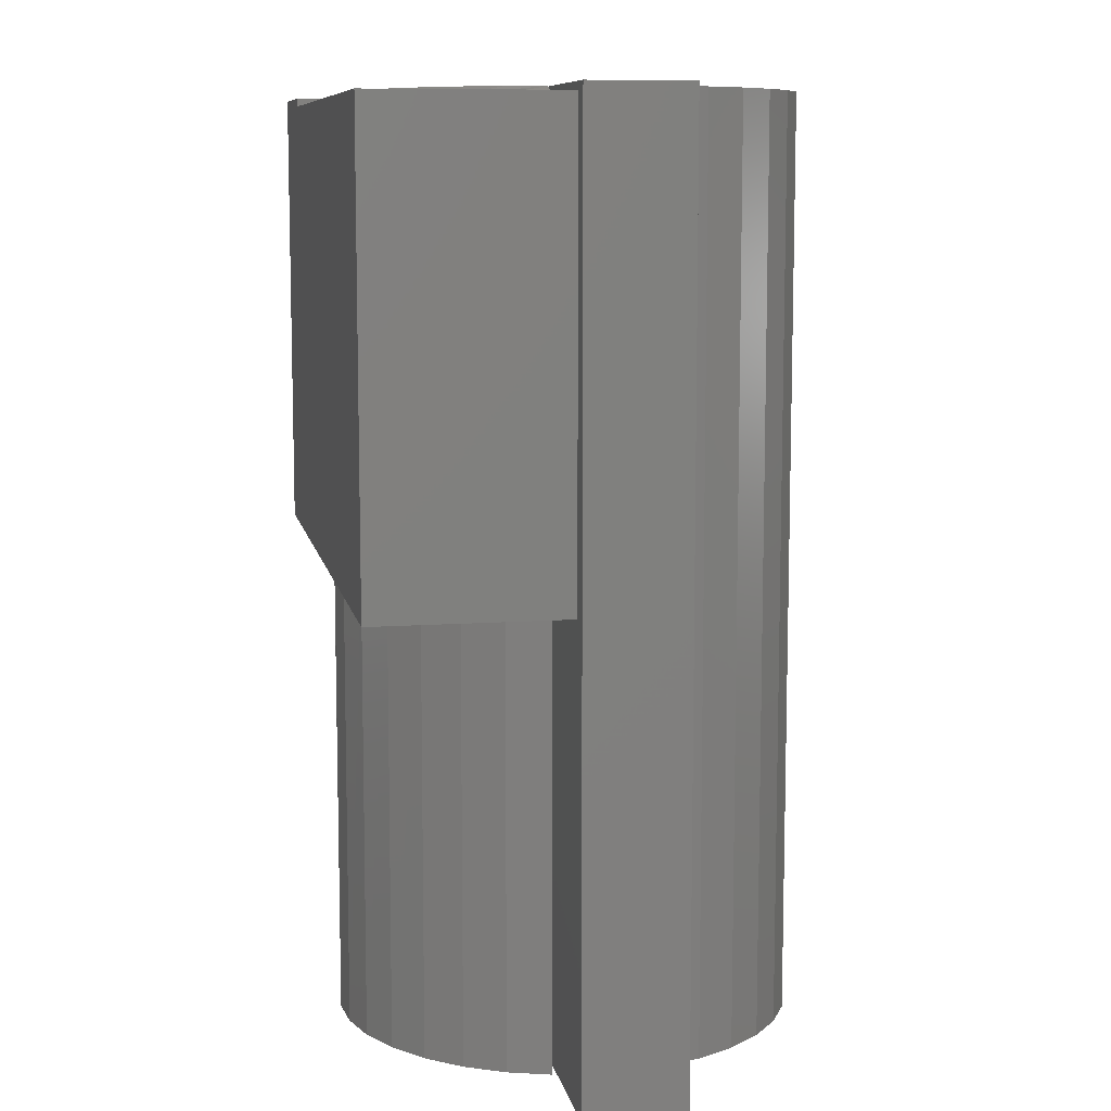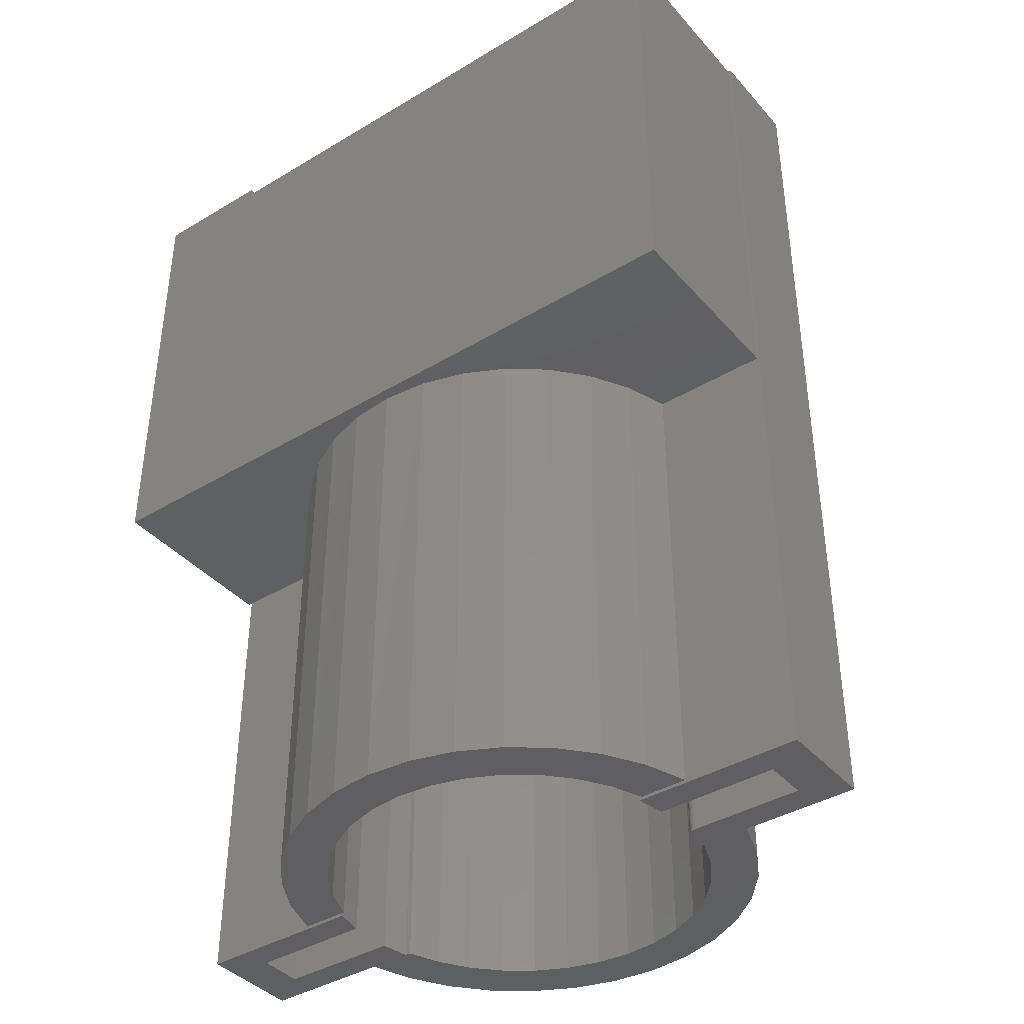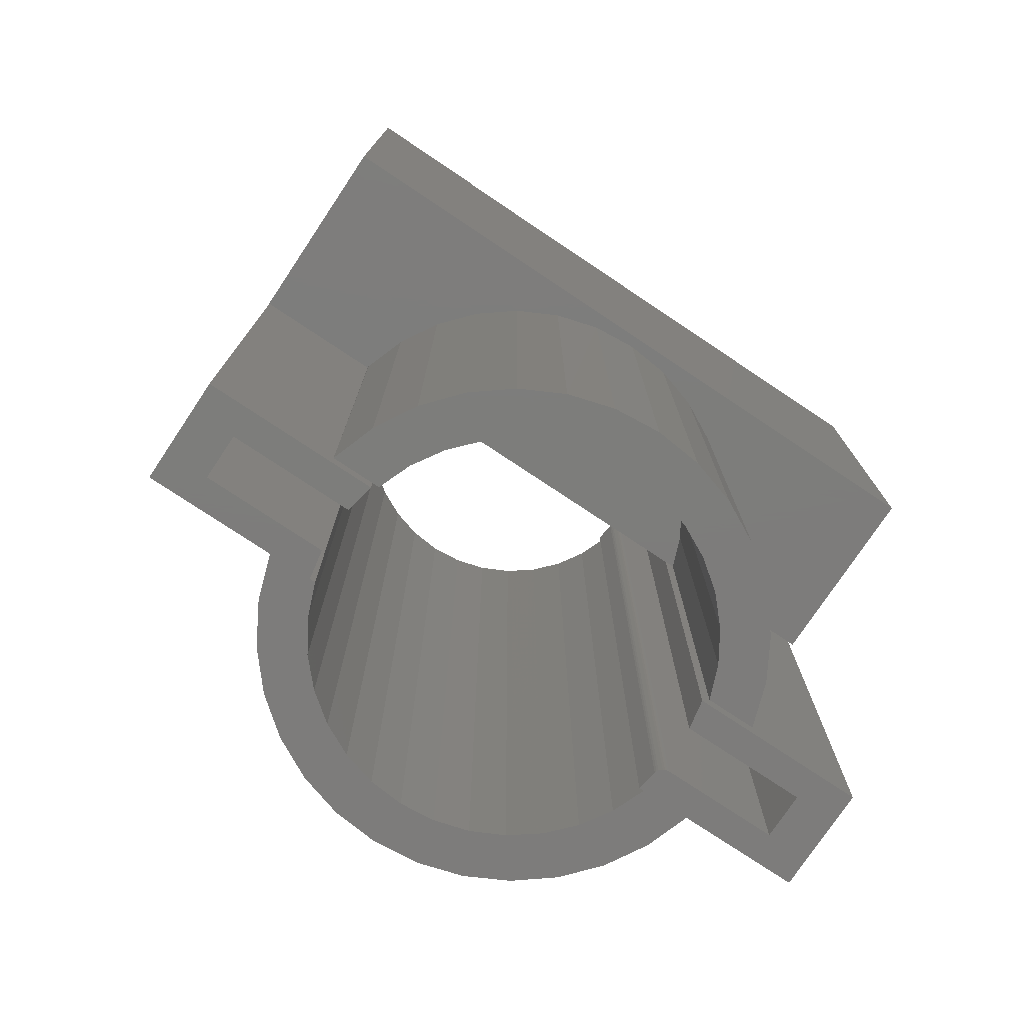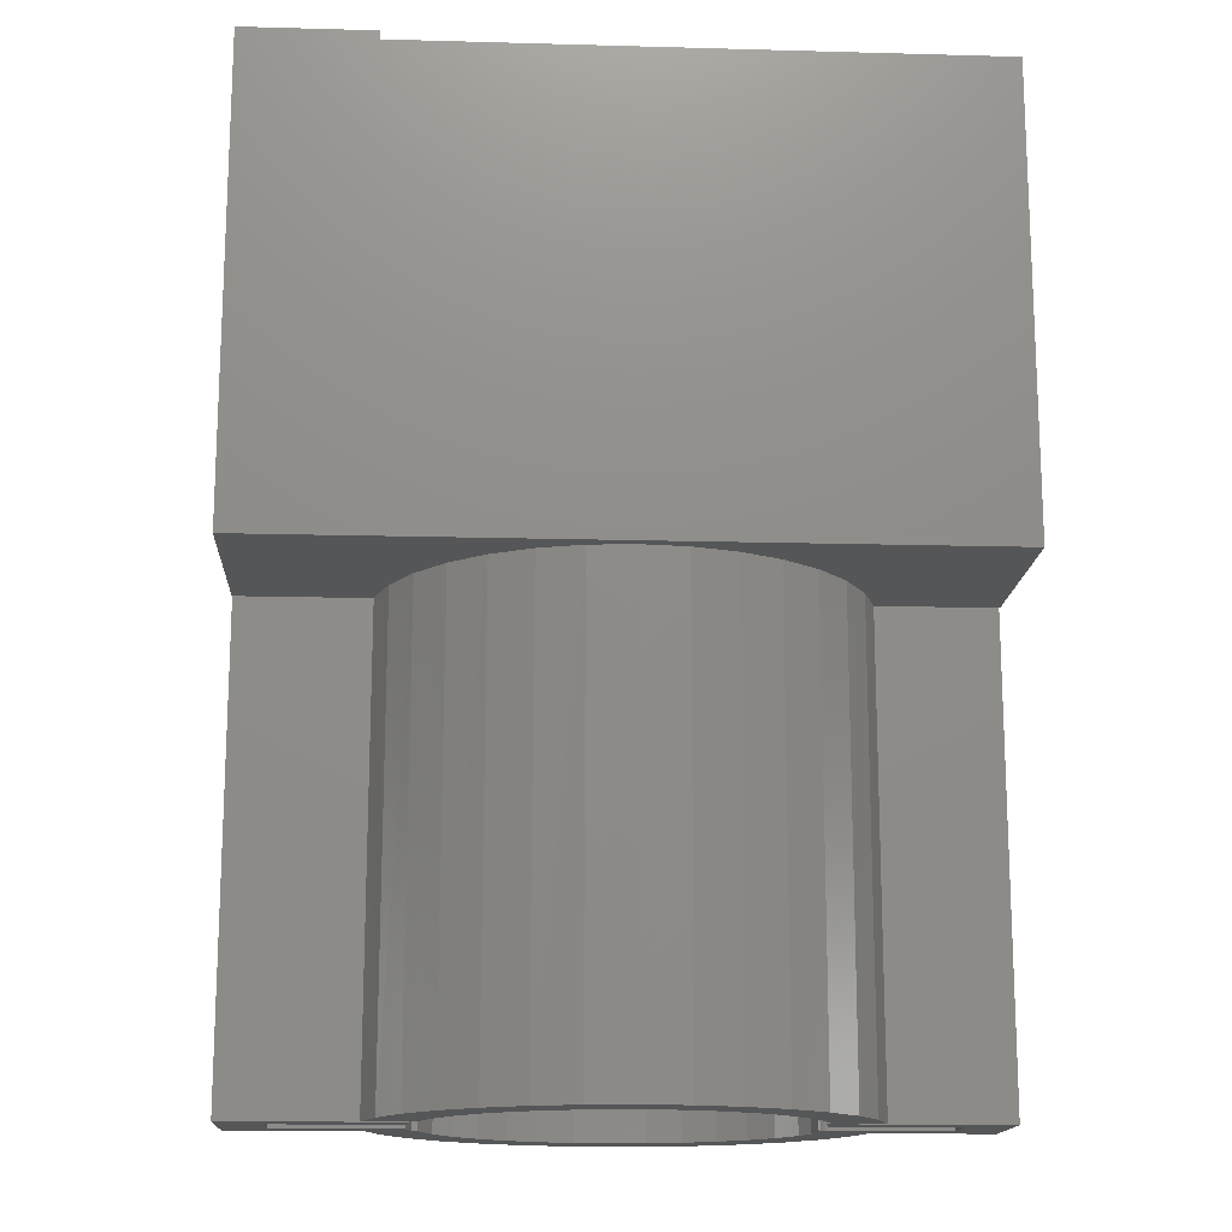
<metadata>
{"format":"stl","ext":"stl","renderer":"f3d","projection":"perspective","resolution":1024,"background":"white","views":[{"elev":9.2,"azim":79.1,"up":"+Y"},{"elev":-39.7,"azim":36.7,"up":"+Y"},{"elev":-76.3,"azim":-33.7,"up":"+Y"},{"elev":-15.5,"azim":-3.3,"up":"+Y"}]}
</metadata>
<code>
# stl→obj: 250 verts, 490 faces
v 0.2578 0 0.1797
v 0.2578 2.342e-17 0.03906
v 0.2578 0.3375 0.1797
v 0.2578 0.3375 0.03906
v 0.1613 0 0.07015
v 0.1719 1.865e-17 0.03906
v 0.145 0 0.09866
v -0.2578 0 0.1797
v -0.2578 7.704e-34 0.03906
v -0.1637 -3.009e-36 0.03906
v -0.1637 0 0.04042
v -0.1529 0 0.07142
v -0.1364 0 0.0998
v -0.1148 0 0.1245
v -0.08889 0 0.1448
v -0.05964 0 0.1597
v -0.0281 0 0.1688
v 0.004606 0 0.1718
v 0.03728 0 0.1686
v 0.06876 0 0.1592
v 0.09788 0 0.144
v 0.1236 0 0.1236
v -0.1637 0.3375 0.1797
v -0.1637 0.3438 0.1797
v -0.2578 0.3438 0.1797
v -0.148 0.3438 0.03906
v -0.1287 0.3375 0.03906
v -0.1608 0.3375 0.03906
v -0.1287 0.3438 0.03906
v 0.1365 0.3438 0.03906
v 0.1687 0.3375 0.03906
v 0.1365 0.3375 0.03906
v 0.1558 0.3438 0.03906
v -0.1637 0.3375 0.03906
v -0.1287 1.963e-18 0.03906
v -0.1287 -0.3438 0.03906
v -0.1641 -0.3438 0.03906
v 0.1365 1.669e-17 0.03906
v -0.2578 0.3438 0.03906
v -0.1637 0.3438 0.03906
v 0.1365 -0.3438 0.03906
v 0.1719 -0.3438 0.03906
v 0.1612 -0.3438 0.07024
v 0.1449 -0.3438 0.09883
v 0.1234 -0.3438 0.1238
v 0.09754 -0.3438 0.1442
v 0.06829 -0.3438 0.1594
v 0.0367 -0.3438 0.1687
v 0.003906 -0.3438 0.1718
v -0.02888 -0.3438 0.1687
v -0.06048 -0.3438 0.1594
v -0.08973 -0.3438 0.1442
v -0.1156 -0.3438 0.1238
v -0.1371 -0.3438 0.09883
v -0.1534 -0.3438 0.07024
v 0.1581 0.3375 0.06953
v 0.142 0.3375 0.09746
v 0.1209 0.3375 0.1218
v 0.09558 0.3375 0.1418
v 0.06693 0.3375 0.1565
v 0.036 0.3375 0.1656
v 0.003906 0.3375 0.1687
v -0.02819 0.3375 0.1656
v -0.05912 0.3375 0.1565
v -0.08777 0.3375 0.1418
v -0.1131 0.3375 0.1218
v -0.1342 0.3375 0.09746
v -0.1503 0.3375 0.06953
v 0.003906 9.324e-18 0.03906
v 0.1272 0 0.06269
v 0.1138 0 0.08421
v 0.09663 0 0.1029
v 0.07634 0 0.1182
v 0.0536 0 0.1294
v 0.02918 0 0.1363
v 0.003906 0 0.1387
v -0.02137 0 0.1363
v -0.04578 0 0.1294
v -0.06852 0 0.1182
v -0.08882 0 0.1029
v -0.106 0 0.08421
v -0.1194 0 0.06269
v 0.003906 0.3375 0.03906
v -0.1194 0.3375 0.06269
v -0.106 0.3375 0.08421
v -0.08882 0.3375 0.1029
v -0.06852 0.3375 0.1182
v -0.04578 0.3375 0.1294
v -0.02137 0.3375 0.1363
v 0.003906 0.3375 0.1387
v 0.02918 0.3375 0.1363
v 0.0536 0.3375 0.1294
v 0.07634 0.3375 0.1182
v 0.09663 0.3375 0.1029
v 0.1138 0.3375 0.08421
v 0.1272 0.3375 0.06269
v -0.02137 -0.3438 0.1363
v -0.04578 -0.3438 0.1294
v -0.06852 -0.3438 0.1182
v -0.08882 -0.3438 0.1029
v -0.106 -0.3438 0.08421
v -0.1194 -0.3438 0.06269
v 0.003906 -0.3438 0.1387
v 0.02918 -0.3438 0.1363
v 0.0536 -0.3438 0.1294
v 0.07634 -0.3438 0.1182
v 0.09663 -0.3438 0.1029
v 0.1138 -0.3438 0.08421
v 0.1272 -0.3438 0.06269
v 0.003906 0.3438 0.1387
v -0.02137 0.3438 0.1363
v -0.04578 0.3438 0.1294
v -0.06852 0.3438 0.1182
v -0.08882 0.3438 0.1029
v -0.106 0.3438 0.08421
v -0.1194 0.3438 0.06269
v 0.02918 0.3438 0.1363
v 0.0536 0.3438 0.1294
v 0.07634 0.3438 0.1182
v 0.09663 0.3438 0.1029
v 0.1138 0.3438 0.08421
v 0.1272 0.3438 0.06269
v 0.1306 0.3438 0.09197
v 0.1457 0.3438 0.0667
v 0.06148 0.3438 0.1453
v 0.003906 0.3438 0.1562
v -0.02539 0.3438 0.1534
v 0.03321 0.3438 0.1534
v -0.1228 0.3438 0.09197
v -0.1378 0.3438 0.0667
v 0.111 0.3438 0.114
v 0.08772 0.3438 0.1319
v -0.1032 0.3438 0.114
v -0.07991 0.3438 0.1319
v -0.05366 0.3438 0.1453
v -0.2262 0.3438 0.01488
v -0.2262 0.3438 0.0125
v -0.2578 0.3438 0.0125
v -0.2578 0.3359 0.03594
v -0.167 0.3359 0.03594
v -0.167 0.3438 0.01488
v -0.1328 0.3359 0.03594
v -0.1368 0.343 0.0147
v 0.1328 0.3438 -0.03906
v 0.1352 0.3438 -0.02411
v 0.1365 0.3438 -0.03906
v 0.09663 0.3438 -0.1029
v 0.1449 0.3438 -0.09883
v 0.1234 0.3438 -0.1238
v 0.07634 0.3438 -0.1182
v 0.0536 0.3438 -0.1294
v 0.09754 0.3438 -0.1442
v 0.02918 0.3438 -0.1363
v 0.003906 0.3438 -0.1387
v -0.1287 0.3438 -0.03906
v -0.1194 0.3438 -0.06269
v -0.1328 0.3438 -0.03906
v -0.1156 0.3438 -0.1238
v -0.06852 0.3438 -0.1182
v -0.04578 0.3438 -0.1294
v -0.08973 0.3438 -0.1442
v -0.02137 0.3438 -0.1363
v -0.02888 0.3438 -0.1687
v -0.06048 0.3438 -0.1594
v 0.06829 0.3438 -0.1594
v 0.0367 0.3438 -0.1687
v 0.003906 0.3438 -0.1718
v 0.1719 0.3438 -0.03906
v 0.1612 0.3438 -0.07024
v 0.1272 0.3438 -0.06269
v 0.2578 0.3438 -0.03906
v 0.1357 0.3438 -0.02268
v 0.1364 0.3438 -0.02137
v 0.1374 0.3438 -0.02022
v 0.1386 0.3438 -0.01928
v 0.1399 0.3438 -0.01858
v 0.1414 0.3438 -0.01815
v 0.1429 0.3438 -0.01801
v 0.2262 0.3438 -0.01801
v 0.2262 0.3438 0.01488
v 0.2578 0.3438 0.03594
v -0.1368 0.3438 -0.01801
v -0.1641 0.3438 -0.03906
v -0.167 0.3438 -0.03906
v -0.2578 0.3438 -0.03906
v -0.2262 0.3438 -0.01801
v -0.08882 0.3438 -0.1029
v -0.1371 0.3438 -0.09883
v -0.106 0.3438 -0.08421
v -0.1534 0.3438 -0.07024
v 0.1328 0.3438 0.03594
v 0.167 0.3438 0.03594
v 0.1368 0.3438 0.01488
v 0.1138 0.3438 -0.08421
v -0.2578 -0.3438 -0.03906
v -0.2578 -0.3438 0.03594
v -0.167 -0.3438 0.03594
v -0.1328 -0.3438 0.03594
v -0.1368 -0.3438 0.01488
v -0.2262 -0.3438 0.01488
v -0.2262 -0.3438 -0.01801
v 0.2262 -0.3438 0.01488
v 0.2262 -0.3438 -0.01801
v 0.2578 -0.3438 -0.03906
v 0.2578 -0.3438 0.03594
v -0.1328 -0.3438 -0.03906
v -0.1194 -0.3438 -0.06269
v -0.1287 -0.3438 -0.03906
v 0.1234 -0.3438 -0.1238
v 0.1449 -0.3438 -0.09883
v 0.09663 -0.3438 -0.1029
v 0.07634 -0.3438 -0.1182
v 0.0536 -0.3438 -0.1294
v 0.09754 -0.3438 -0.1442
v 0.02918 -0.3438 -0.1363
v 0.003906 -0.3438 -0.1387
v -0.04578 -0.3438 -0.1294
v -0.06852 -0.3438 -0.1182
v -0.1156 -0.3438 -0.1238
v -0.08973 -0.3438 -0.1442
v -0.02137 -0.3438 -0.1363
v 0.06829 -0.3438 -0.1594
v -0.06048 -0.3438 -0.1594
v -0.02888 -0.3438 -0.1687
v 0.0367 -0.3438 -0.1687
v 0.003906 -0.3438 -0.1718
v 0.1365 -0.3438 -0.03906
v 0.1272 -0.3438 -0.06269
v 0.1612 -0.3438 -0.07024
v 0.1719 -0.3438 -0.03906
v 0.1352 -0.3438 -0.02411
v 0.1328 -0.3438 -0.03906
v 0.1429 -0.3438 -0.01801
v 0.1414 -0.3438 -0.01815
v 0.1399 -0.3438 -0.01858
v 0.1386 -0.3438 -0.01928
v 0.1374 -0.3438 -0.02022
v 0.1364 -0.3438 -0.02137
v 0.1357 -0.3438 -0.02268
v -0.1368 -0.3438 -0.01801
v -0.167 -0.3438 -0.03906
v -0.1641 -0.3438 -0.03906
v 0.1368 -0.3438 0.01488
v 0.167 -0.3438 0.03594
v 0.1328 -0.3438 0.03594
v 0.1138 -0.3438 -0.08421
v -0.1534 -0.3438 -0.07024
v -0.106 -0.3438 -0.08421
v -0.1371 -0.3438 -0.09883
v -0.08882 -0.3438 -0.1029
f 1 2 3
f 3 2 4
f 2 5 6
f 2 7 5
f 8 9 10
f 8 10 11
f 8 11 12
f 8 12 13
f 8 13 14
f 8 14 15
f 8 15 16
f 8 16 17
f 8 17 18
f 1 8 18
f 1 18 19
f 1 19 20
f 1 20 21
f 1 21 22
f 1 22 7
f 1 7 2
f 23 24 25
f 23 25 8
f 23 8 1
f 23 1 3
f 26 27 28
f 26 29 27
f 30 31 32
f 30 33 31
f 10 9 34
f 10 34 35
f 10 35 36
f 10 36 37
f 2 34 28
f 2 28 27
f 2 27 32
f 2 32 31
f 2 31 4
f 34 2 6
f 34 6 38
f 34 38 35
f 39 40 9
f 9 40 34
f 38 6 41
f 41 6 42
f 25 39 8
f 8 39 9
f 40 39 24
f 24 39 25
f 23 34 24
f 24 34 40
f 42 6 43
f 43 6 5
f 43 5 44
f 44 5 7
f 44 7 45
f 45 7 22
f 45 22 46
f 46 22 21
f 46 21 47
f 47 21 20
f 47 20 48
f 48 20 19
f 48 19 49
f 49 19 18
f 49 18 50
f 50 18 17
f 50 17 51
f 51 17 16
f 51 16 52
f 52 16 15
f 52 15 53
f 53 15 14
f 53 14 54
f 54 14 13
f 54 13 55
f 55 13 12
f 55 12 37
f 37 12 11
f 37 11 10
f 3 4 31
f 3 31 56
f 3 56 57
f 3 57 58
f 3 58 59
f 3 59 60
f 3 60 61
f 3 61 62
f 23 3 62
f 23 62 63
f 23 63 64
f 23 64 65
f 23 65 66
f 23 66 67
f 23 67 68
f 23 68 28
f 23 28 34
f 69 38 70
f 69 70 71
f 69 71 72
f 69 72 73
f 69 73 74
f 69 74 75
f 69 75 76
f 69 76 77
f 69 77 78
f 69 78 79
f 69 79 80
f 69 80 81
f 69 81 82
f 69 82 35
f 83 27 84
f 83 84 85
f 83 85 86
f 83 86 87
f 83 87 88
f 83 88 89
f 83 89 90
f 83 90 91
f 83 91 92
f 83 92 93
f 83 93 94
f 83 94 95
f 83 95 96
f 83 96 32
f 76 97 77
f 77 97 98
f 77 98 78
f 78 98 99
f 78 99 79
f 79 99 100
f 79 100 80
f 80 100 101
f 80 101 81
f 81 101 102
f 81 102 82
f 82 102 36
f 82 36 35
f 97 76 103
f 103 76 75
f 103 75 104
f 104 75 74
f 104 74 105
f 105 74 73
f 105 73 106
f 106 73 72
f 106 72 107
f 107 72 71
f 107 71 108
f 108 71 70
f 108 70 109
f 109 70 38
f 109 38 41
f 110 89 111
f 111 89 88
f 111 88 112
f 112 88 87
f 112 87 113
f 113 87 86
f 113 86 114
f 114 86 85
f 114 85 115
f 115 85 84
f 115 84 116
f 116 84 27
f 116 27 29
f 89 110 90
f 90 110 117
f 90 117 91
f 91 117 118
f 91 118 92
f 92 118 119
f 92 119 93
f 93 119 120
f 93 120 94
f 94 120 121
f 94 121 95
f 95 121 122
f 95 122 96
f 96 122 30
f 96 30 32
f 123 57 124
f 125 62 61
f 64 126 127
f 62 125 128
f 62 128 126
f 63 62 126
f 126 64 63
f 28 68 129
f 28 129 130
f 28 130 26
f 33 124 57
f 33 57 56
f 33 56 31
f 57 123 58
f 58 123 131
f 58 131 59
f 59 131 132
f 59 132 60
f 60 132 125
f 60 125 61
f 133 66 134
f 134 66 65
f 134 65 135
f 135 65 64
f 135 64 127
f 66 133 67
f 67 133 129
f 67 129 68
f 136 137 138
f 136 138 139
f 136 139 140
f 136 140 141
f 142 143 140
f 140 143 141
f 144 145 146
f 147 148 149
f 150 147 149
f 151 150 149
f 152 151 149
f 153 151 152
f 154 153 152
f 155 156 157
f 158 159 160
f 160 161 158
f 161 160 162
f 161 162 154
f 163 164 165
f 166 163 165
f 167 163 166
f 168 169 170
f 168 170 146
f 168 146 145
f 168 145 171
f 171 145 172
f 171 172 173
f 171 173 174
f 171 174 175
f 171 175 176
f 171 176 177
f 171 177 178
f 171 178 179
f 171 179 180
f 171 180 181
f 182 157 183
f 182 183 184
f 182 184 185
f 182 185 186
f 159 158 187
f 187 158 188
f 187 188 189
f 189 188 190
f 189 190 156
f 156 190 183
f 156 183 157
f 191 192 193
f 193 192 181
f 193 181 180
f 147 194 148
f 148 194 170
f 148 170 169
f 185 138 186
f 186 138 137
f 154 152 161
f 161 152 165
f 161 165 164
f 195 196 185
f 185 196 139
f 185 139 138
f 140 139 197
f 197 139 196
f 142 140 198
f 198 140 197
f 199 143 198
f 198 143 142
f 200 136 199
f 199 136 141
f 199 141 143
f 201 186 200
f 200 186 137
f 200 137 136
f 180 179 202
f 202 179 203
f 171 181 204
f 204 181 205
f 206 207 208
f 209 210 211
f 209 211 212
f 209 212 213
f 209 213 214
f 214 213 215
f 214 215 216
f 217 218 219
f 219 220 217
f 221 217 220
f 216 221 220
f 222 223 224
f 222 224 225
f 225 224 226
f 200 199 198
f 200 198 197
f 200 197 196
f 200 196 195
f 200 195 201
f 227 228 229
f 227 229 230
f 227 230 231
f 227 231 232
f 204 205 202
f 204 202 203
f 204 203 233
f 204 233 234
f 204 234 235
f 204 235 236
f 204 236 237
f 204 237 238
f 204 238 239
f 204 239 231
f 204 231 230
f 240 201 195
f 240 195 241
f 240 241 242
f 240 242 206
f 202 205 243
f 243 205 244
f 243 244 245
f 229 228 210
f 210 228 246
f 210 246 211
f 206 242 207
f 207 242 247
f 207 247 248
f 248 247 249
f 248 249 250
f 250 249 219
f 250 219 218
f 223 222 220
f 220 222 214
f 220 214 216
f 182 186 240
f 240 186 201
f 185 184 195
f 195 184 241
f 184 183 241
f 241 183 242
f 155 157 208
f 208 157 206
f 168 230 169
f 169 230 229
f 169 229 148
f 148 229 210
f 148 210 149
f 149 210 209
f 149 209 152
f 152 209 214
f 152 214 165
f 165 214 222
f 165 222 166
f 166 222 225
f 166 225 167
f 167 225 226
f 167 226 163
f 163 226 224
f 163 224 164
f 164 224 223
f 164 223 161
f 161 223 220
f 161 220 158
f 158 220 219
f 158 219 188
f 188 219 249
f 188 249 190
f 190 249 247
f 190 247 183
f 183 247 242
f 240 206 182
f 182 206 157
f 231 145 232
f 232 145 144
f 179 178 203
f 203 178 233
f 233 178 234
f 234 178 177
f 234 177 235
f 235 177 176
f 235 176 236
f 236 176 175
f 236 175 237
f 237 175 174
f 237 174 238
f 238 174 173
f 238 173 239
f 239 173 172
f 239 172 231
f 231 172 145
f 193 180 243
f 243 180 202
f 245 191 243
f 243 191 193
f 192 191 244
f 244 191 245
f 181 192 205
f 205 192 244
f 144 146 232
f 232 146 227
f 168 171 230
f 230 171 204
f 154 215 153
f 153 215 213
f 153 213 151
f 151 213 212
f 151 212 150
f 150 212 211
f 150 211 147
f 147 211 246
f 147 246 194
f 194 246 228
f 194 228 170
f 170 228 227
f 170 227 146
f 215 154 216
f 216 154 162
f 216 162 221
f 221 162 160
f 221 160 217
f 217 160 159
f 217 159 218
f 218 159 187
f 218 187 250
f 250 187 189
f 250 189 248
f 248 189 156
f 248 156 207
f 207 156 155
f 207 155 208
f 126 128 127
f 112 134 111
f 134 112 113
f 113 133 134
f 117 110 125
f 132 117 125
f 132 118 117
f 135 127 128
f 135 128 125
f 135 125 110
f 135 110 111
f 135 111 134
f 113 114 133
f 133 114 115
f 133 115 129
f 129 115 116
f 129 116 130
f 130 116 29
f 130 29 26
f 118 132 119
f 119 132 131
f 119 131 120
f 120 131 123
f 120 123 121
f 121 123 124
f 121 124 122
f 122 124 33
f 122 33 30
f 98 53 99
f 100 99 53
f 53 54 100
f 50 48 49
f 48 50 51
f 48 51 47
f 105 106 45
f 52 53 98
f 52 98 97
f 52 97 103
f 52 103 46
f 52 46 47
f 52 47 51
f 46 103 104
f 46 104 105
f 46 105 45
f 37 36 55
f 55 36 102
f 55 102 54
f 54 102 101
f 54 101 100
f 41 42 109
f 109 42 43
f 109 43 108
f 108 43 44
f 108 44 107
f 107 44 45
f 107 45 106

</code>
